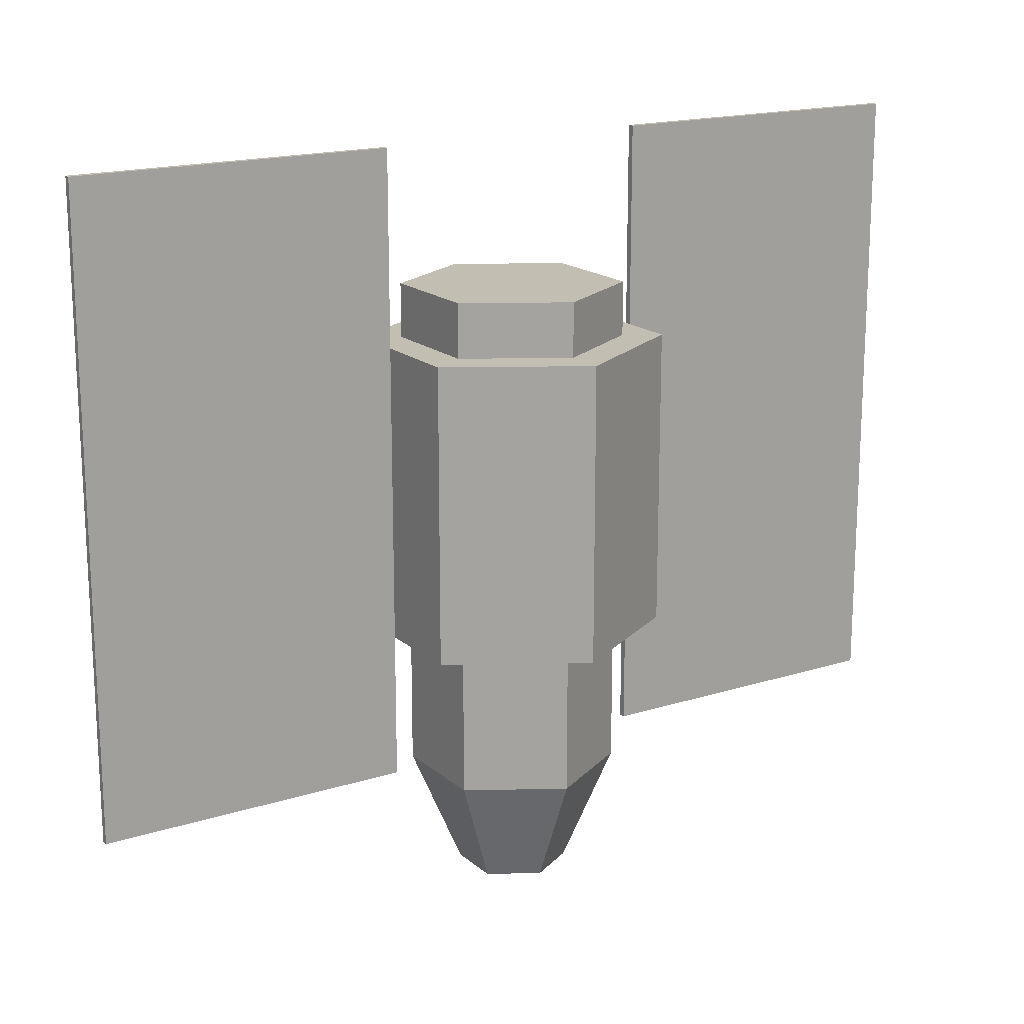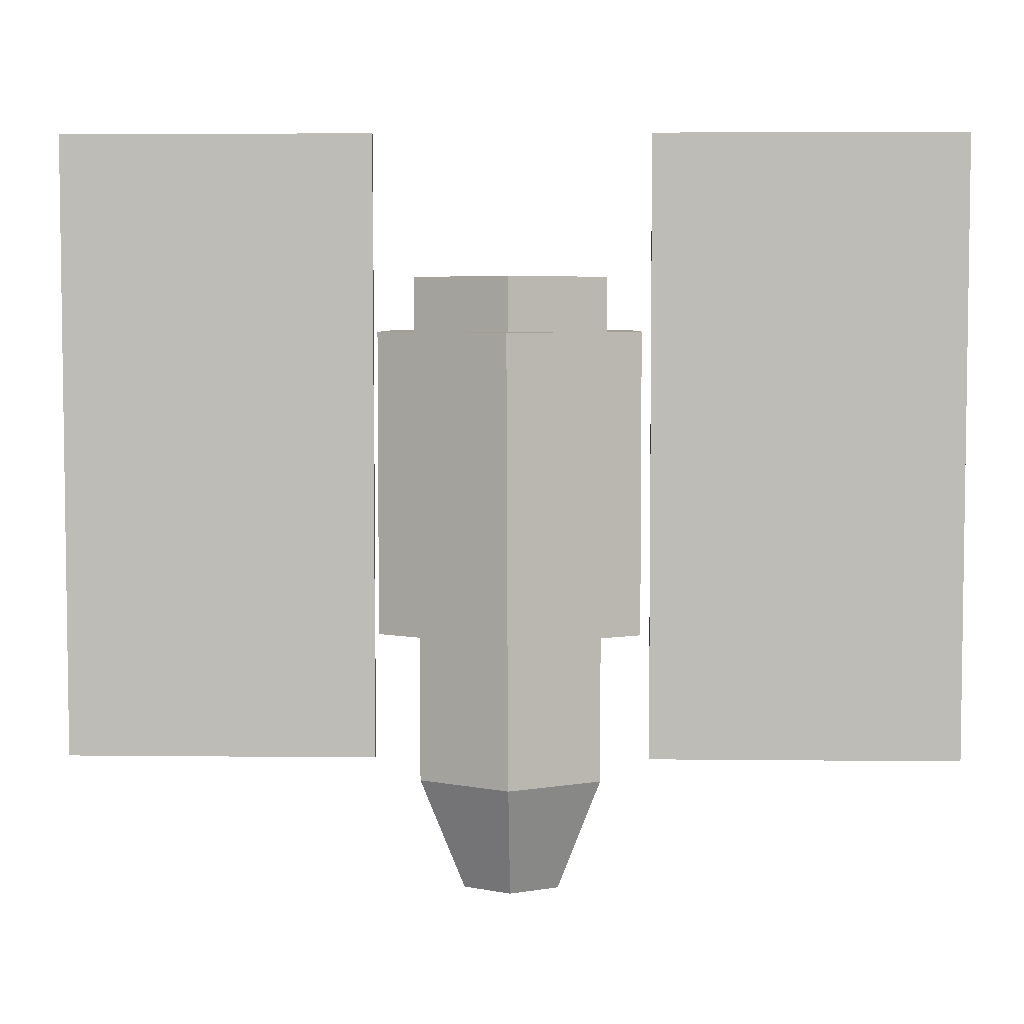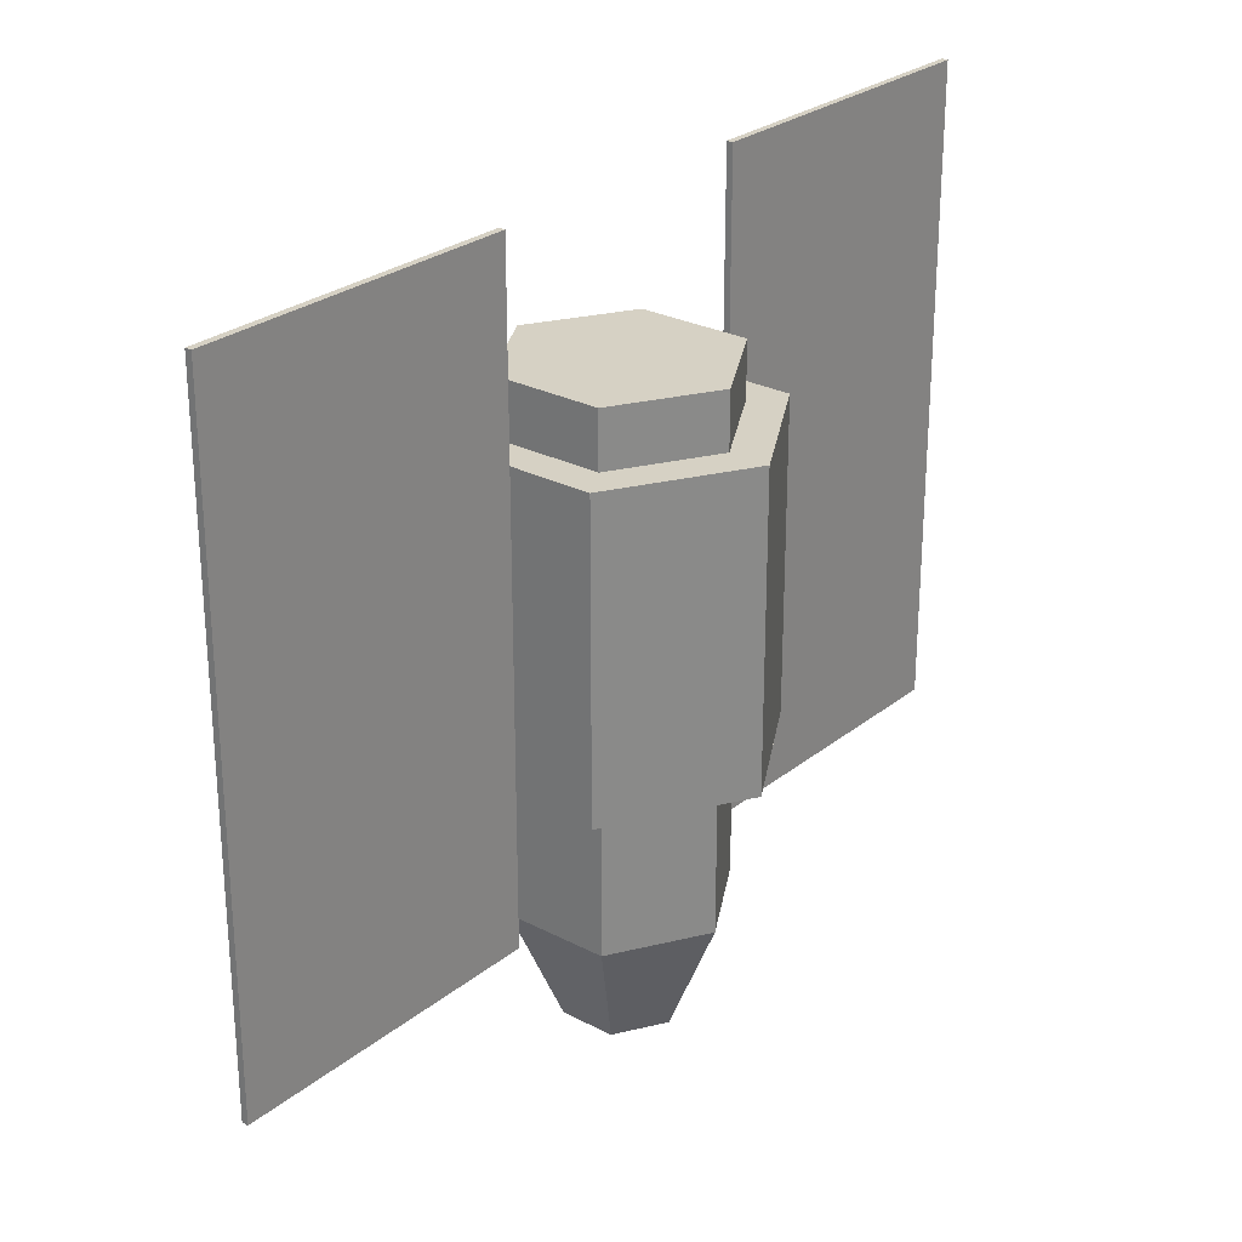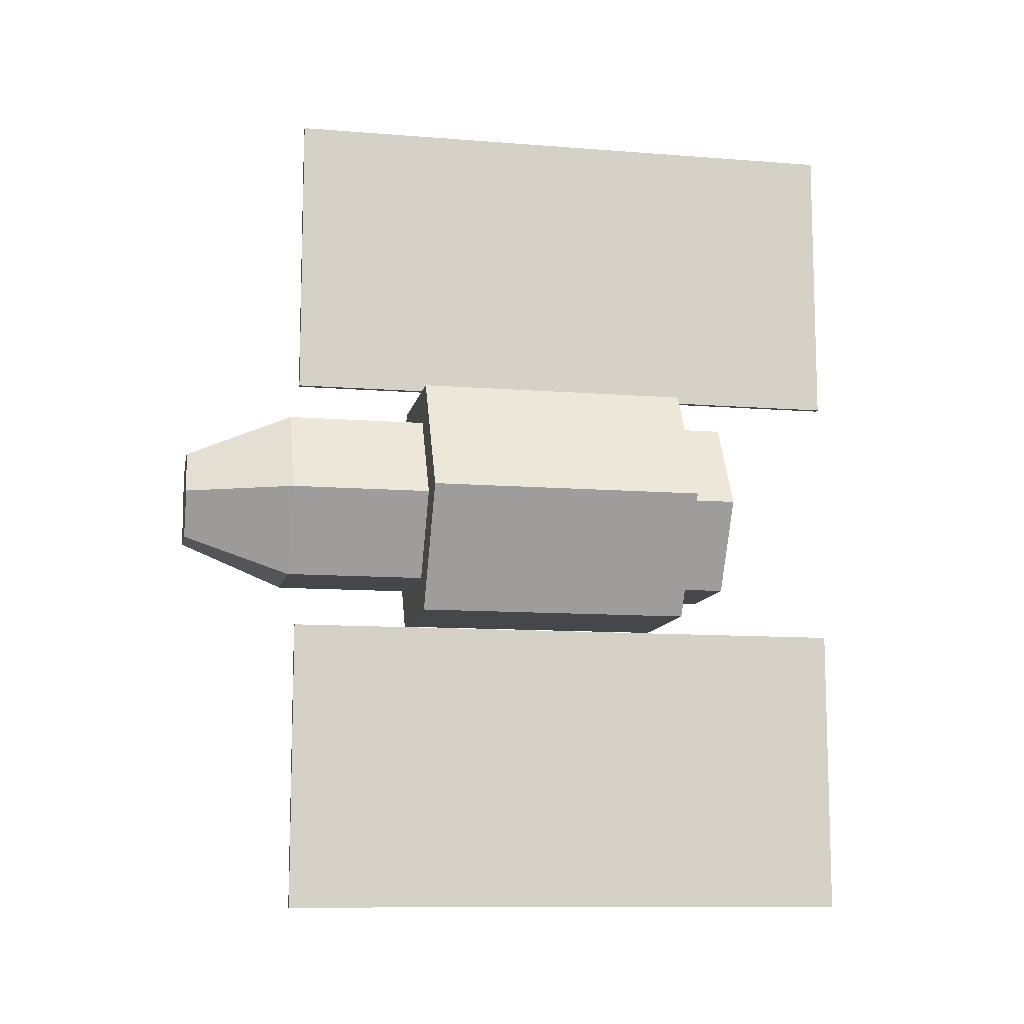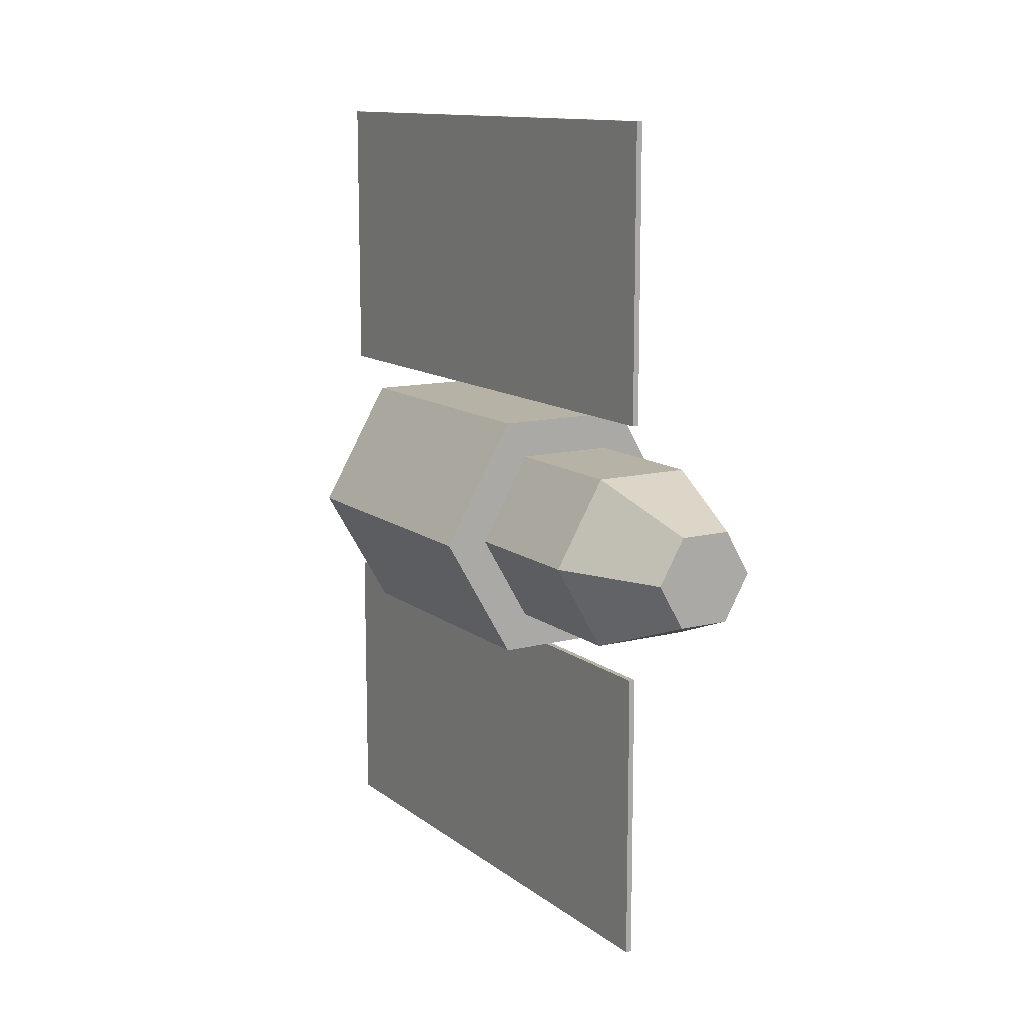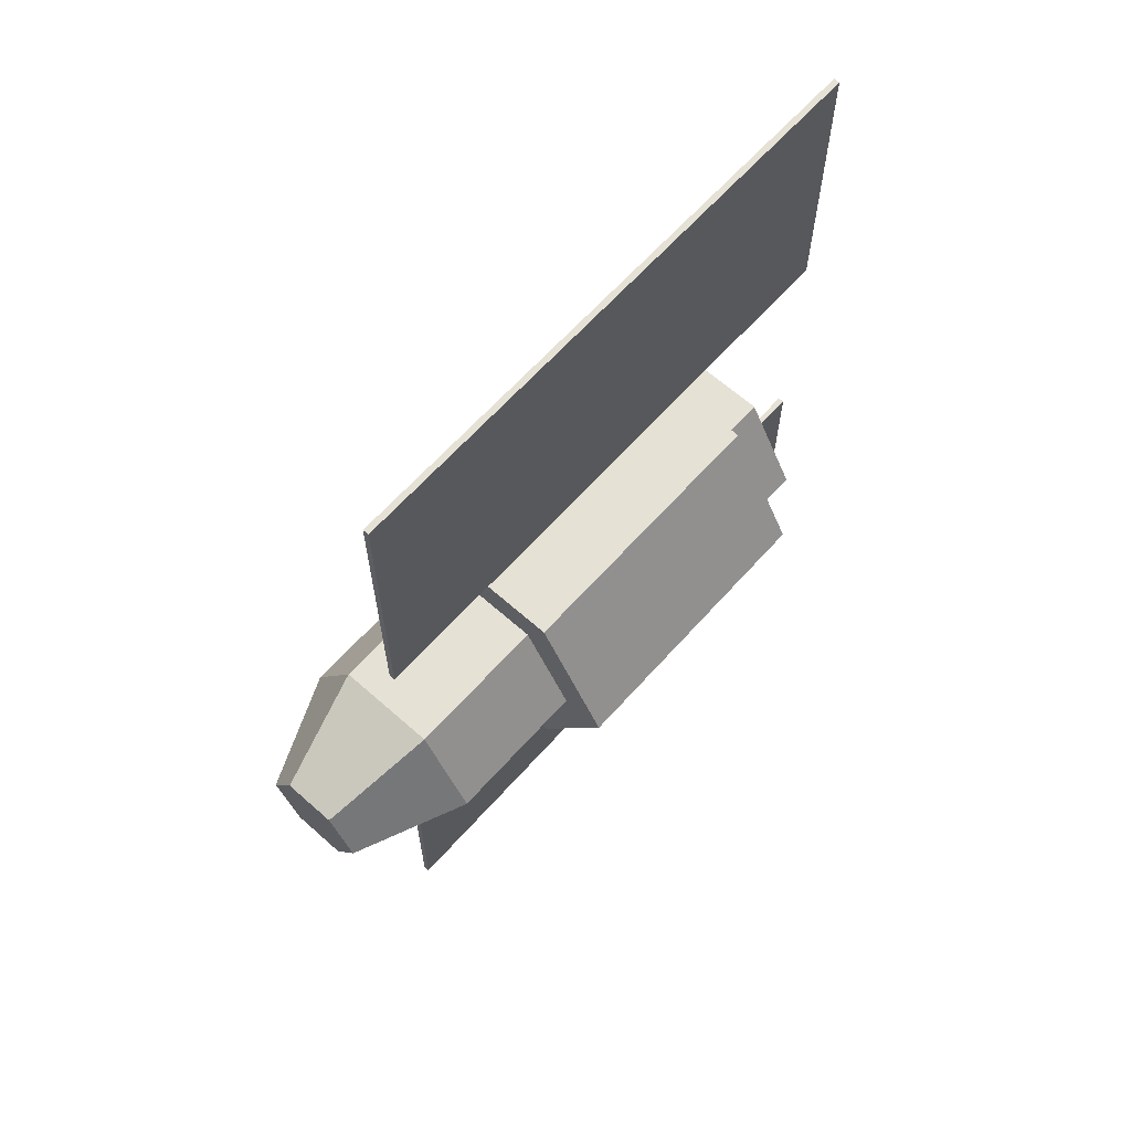
<metadata>
{"format":"obj","ext":"obj","renderer":"f3d","projection":"perspective","resolution":1024,"background":"white","views":[{"elev":17.3,"azim":-122.2,"up":"+Y"},{"elev":5.0,"azim":-88.0,"up":"+Y"},{"elev":26.7,"azim":-140.9,"up":"+Y"},{"elev":-10.8,"azim":78.8,"up":"+Z"},{"elev":12.3,"azim":-31.0,"up":"+Z"},{"elev":64.3,"azim":41.8,"up":"+Z"}]}
</metadata>
<code>
v -0.011 1.311 0.4823
v -0.011 -0.8709 0.4823
v -0.011 1.311 1.572
v -0.011 -0.8709 1.572
v 0.011 1.311 1.572
v 0.011 -0.8709 1.572
v 0.011 1.311 0.4823
v 0.011 -0.8709 0.4823
v -0.011 1.311 -1.572
v -0.011 -0.8709 -1.572
v -0.011 1.311 -0.4823
v -0.011 -0.8709 -0.4823
v 0.011 1.311 -0.4823
v 0.011 -0.8709 -0.4823
v 0.011 1.311 -1.572
v 0.011 -0.8709 -1.572
v 0.2568 -0.3966 -0.4447
v -0.2568 -0.3966 -0.4447
v -0.5135 -0.3966 0
v -0.2568 -0.3966 0.4447
v 0.2568 -0.3966 0.4447
v 0.5135 -0.3966 0
v 0.2568 0.6304 -0.4447
v -0.2568 0.6304 -0.4447
v -0.5135 0.6304 0
v -0.2568 0.6304 0.4447
v 0.2568 0.6304 0.4447
v 0.5135 0.6304 0
v 0.1792 -0.3966 -0.3104
v -0.1792 -0.3966 -0.3104
v -0.3584 -0.3966 0
v -0.1792 -0.3966 0.3104
v 0.1792 -0.3966 0.3104
v 0.3584 -0.3966 0
v 0.1792 -0.9169 -0.3104
v -0.1792 -0.9169 -0.3104
v -0.3584 -0.9169 0
v -0.1792 -0.9169 0.3104
v 0.1792 -0.9169 0.3104
v 0.3584 -0.9169 0
v 0.0942 -1.311 -0.1632
v -0.0942 -1.311 -0.1632
v 0 -1.311 0
v -0.1884 -1.311 0
v -0.0942 -1.311 0.1632
v 0.0942 -1.311 0.1632
v 0.1884 -1.311 0
v 0.189 0.6304 -0.3274
v -0.189 0.6304 -0.3274
v -0.3781 0.6304 0
v -0.189 0.6304 0.3274
v 0.189 0.6304 0.3274
v 0.3781 0.6304 0
v 0.189 0.816 -0.3274
v -0.189 0.816 -0.3274
v -0.3781 0.816 0
v -0.189 0.816 0.3274
v 0.189 0.816 0.3274
v 0.3781 0.816 0
v 0.5135 0.03299 0
v 0.2568 0.03299 0.4447
v -0.2568 0.03299 0.4447
v -0.5135 0.03299 0
v -0.2568 0.03299 -0.4447
v 0.2568 0.03299 -0.4447
v 0.5135 -0.1399 0
v 0.2568 -0.1399 0.4447
v -0.2568 -0.1399 0.4447
v -0.5135 -0.1399 0
v -0.2568 -0.1399 -0.4447
v 0.2568 -0.1399 -0.4447
v 0.5135 -0.3185 0
v 0.2568 -0.3185 0.4447
v -0.2568 -0.3185 0.4447
v -0.5135 -0.3185 0
v -0.2568 -0.3185 -0.4447
v 0.2568 -0.3185 -0.4447
v 0.1576 0.816 -0.2729
v -0.1576 0.816 -0.2729
v 0 0.816 0
v -0.3152 0.816 0
v -0.1576 0.816 0.2729
v 0.1576 0.816 0.2729
v 0.3152 0.816 0
f 1 2 4 3
f 3 4 6 5
f 5 6 8 7
f 7 8 2 1
f 2 8 6 4
f 7 1 3 5
f 9 10 12 11
f 11 12 14 13
f 13 14 16 15
f 15 16 10 9
f 10 16 14 12
f 15 9 11 13
f 17 18 76 77
f 18 19 75 76
f 19 20 74 75
f 20 21 73 74
f 21 22 72 73
f 22 17 77 72
f 42 41 43
f 44 42 43
f 45 44 43
f 46 45 43
f 47 46 43
f 41 47 43
f 78 79 80
f 79 81 80
f 81 82 80
f 82 83 80
f 83 84 80
f 84 78 80
f 18 17 29 30
f 19 18 30 31
f 20 19 31 32
f 21 20 32 33
f 22 21 33 34
f 17 22 34 29
f 30 29 35 36
f 31 30 36 37
f 32 31 37 38
f 33 32 38 39
f 34 33 39 40
f 29 34 40 35
f 36 35 41 42
f 37 36 42 44
f 38 37 44 45
f 39 38 45 46
f 40 39 46 47
f 35 40 47 41
f 23 24 49 48
f 24 25 50 49
f 25 26 51 50
f 26 27 52 51
f 27 28 53 52
f 28 23 48 53
f 48 49 55 54
f 49 50 56 55
f 50 51 57 56
f 51 52 58 57
f 52 53 59 58
f 53 48 54 59
f 61 60 28 27
f 62 61 27 26
f 63 62 26 25
f 64 63 25 24
f 65 64 24 23
f 60 65 23 28
f 67 66 60 61
f 68 67 61 62
f 69 68 62 63
f 70 69 63 64
f 71 70 64 65
f 66 71 65 60
f 73 72 66 67
f 74 73 67 68
f 75 74 68 69
f 76 75 69 70
f 77 76 70 71
f 72 77 71 66
f 54 55 79 78
f 55 56 81 79
f 56 57 82 81
f 57 58 83 82
f 58 59 84 83
f 59 54 78 84

</code>
